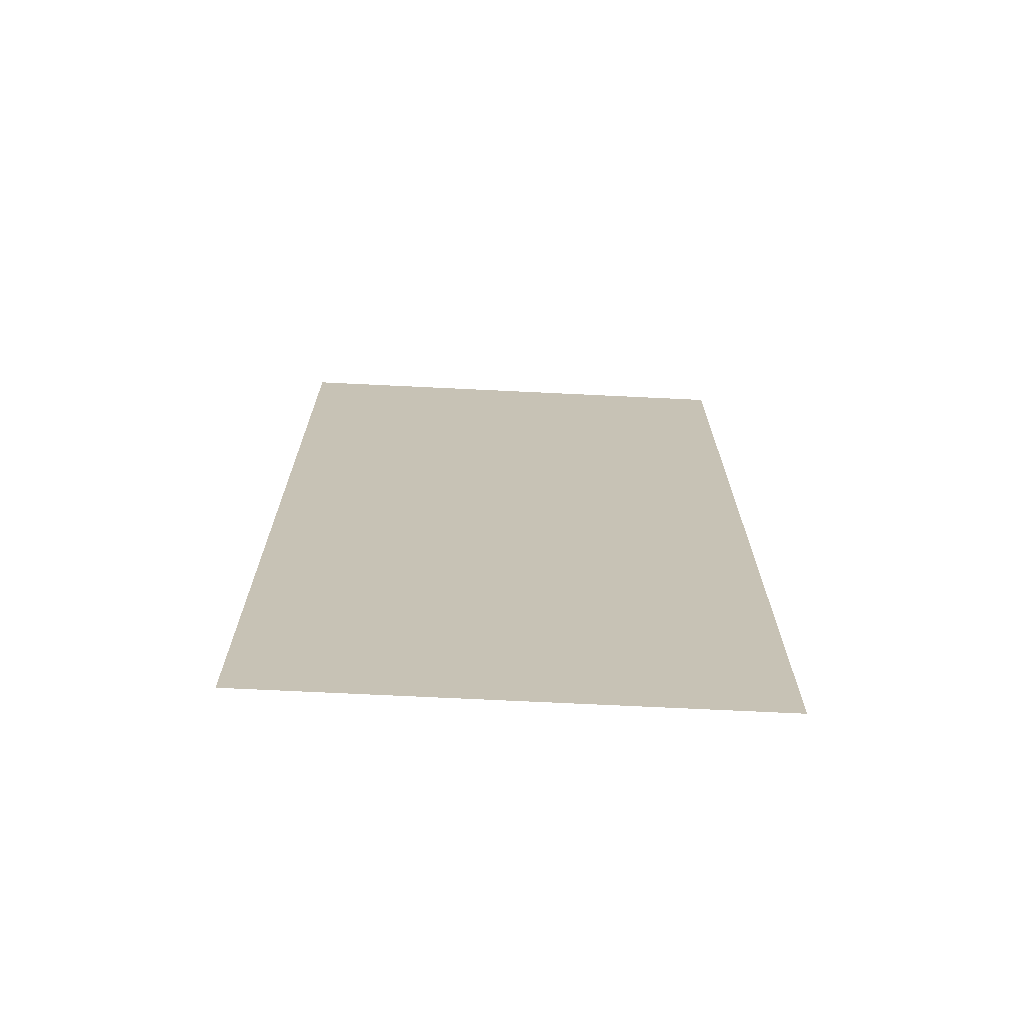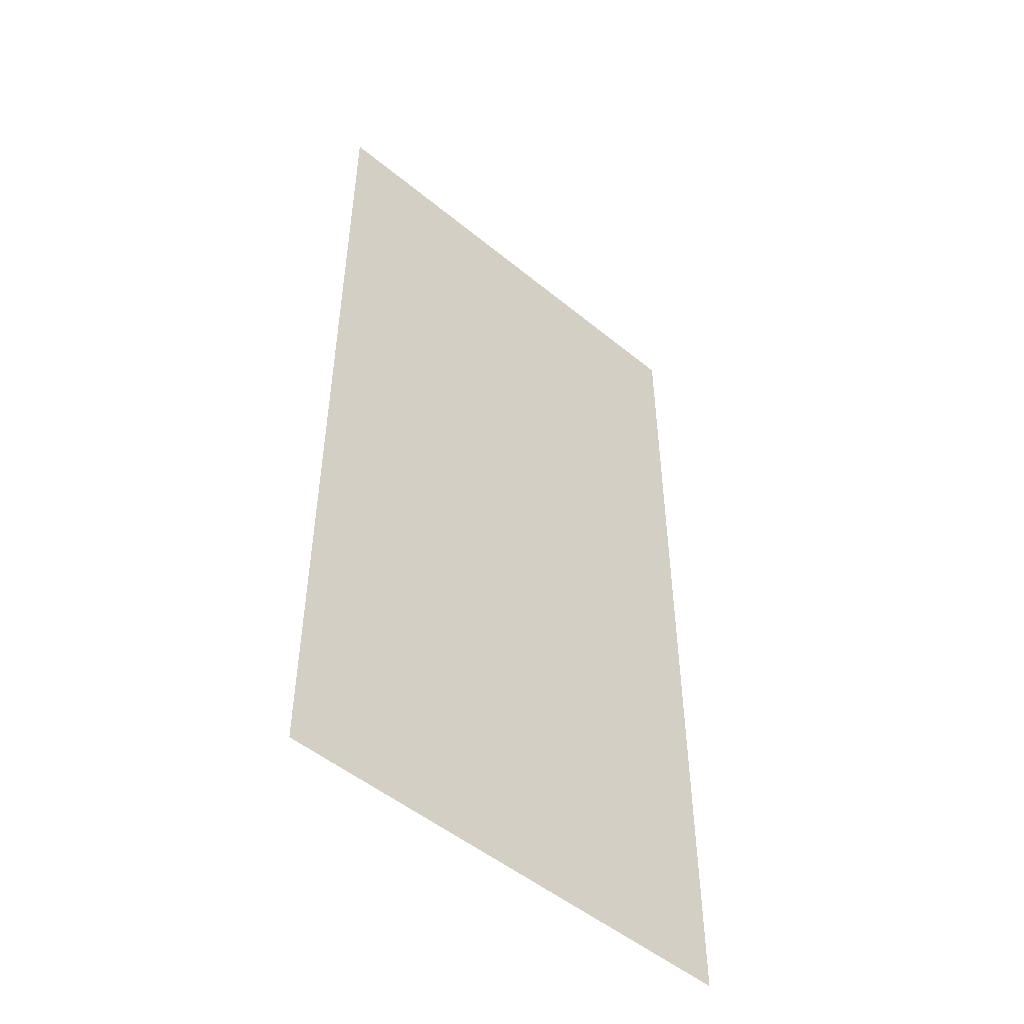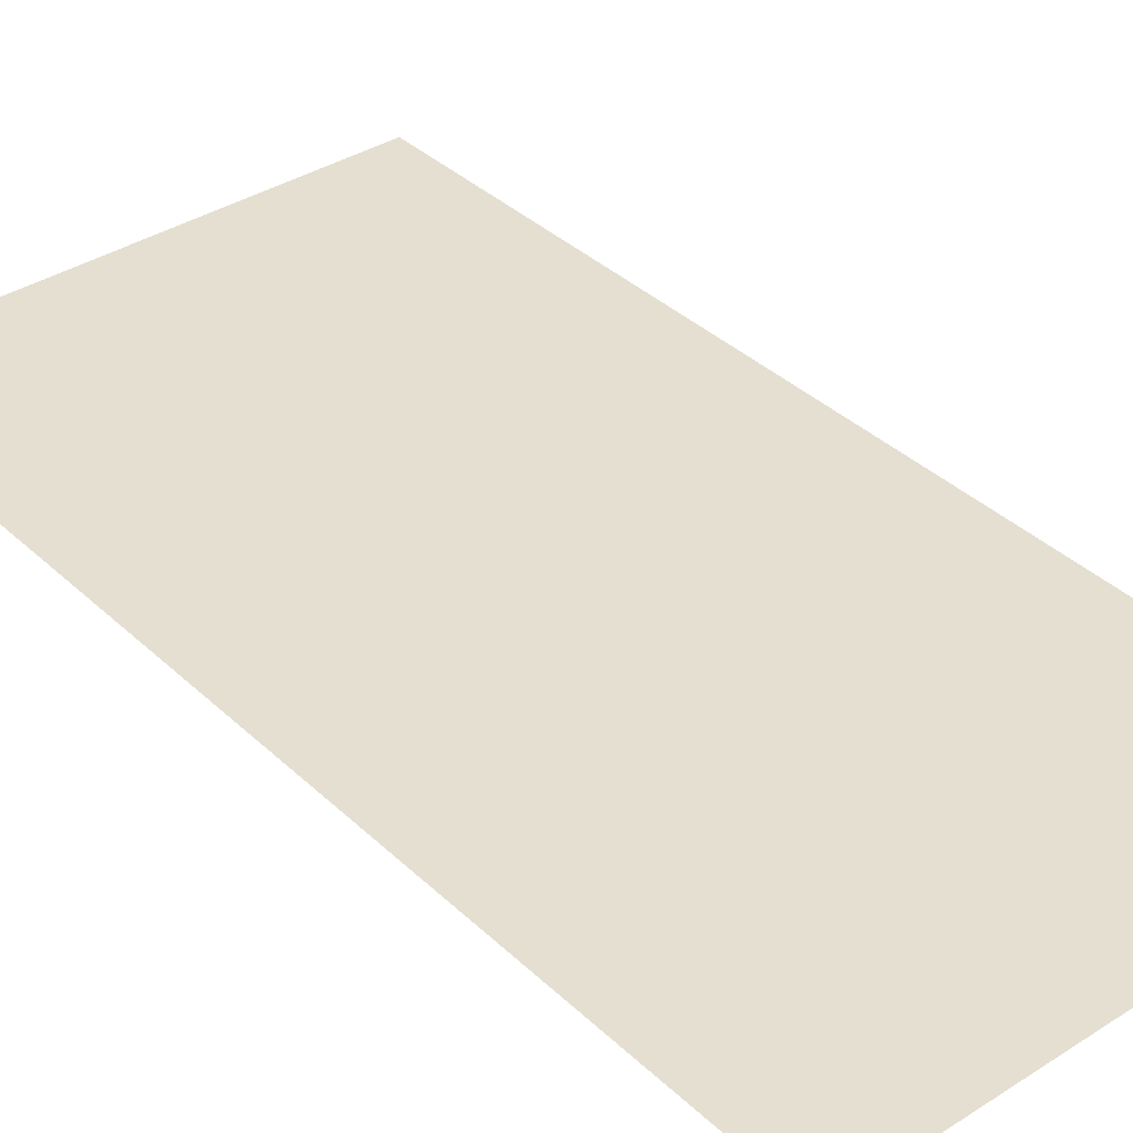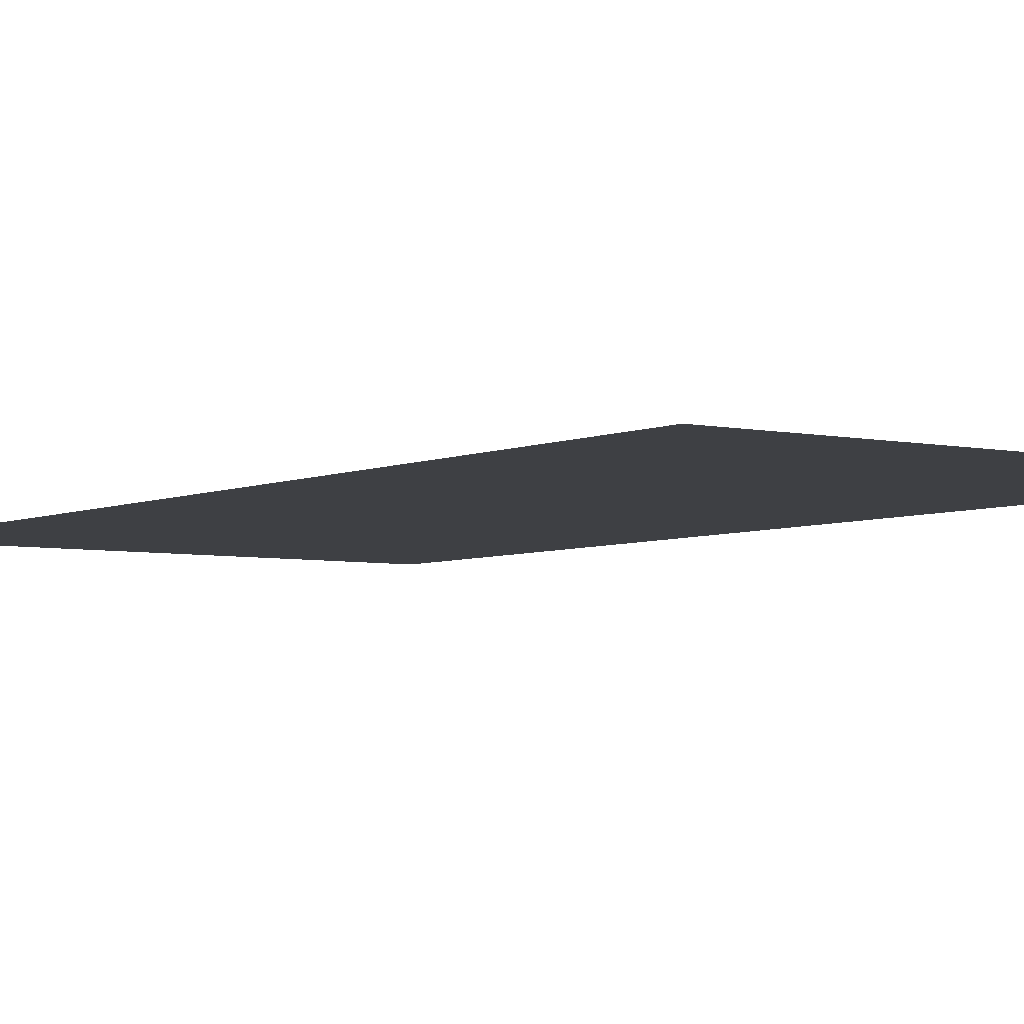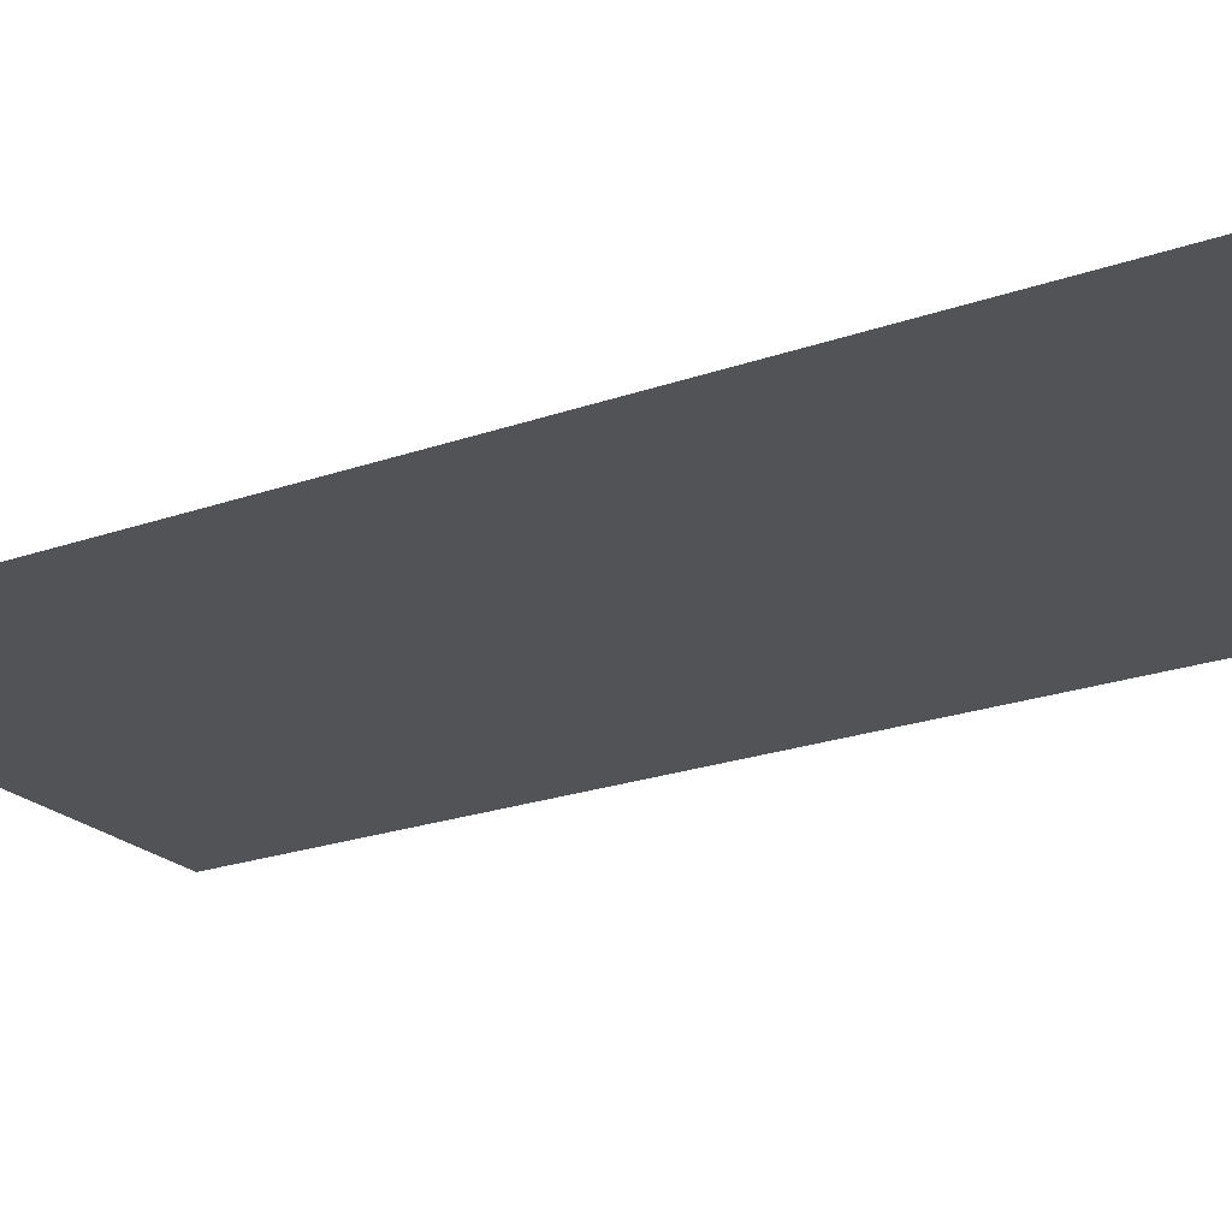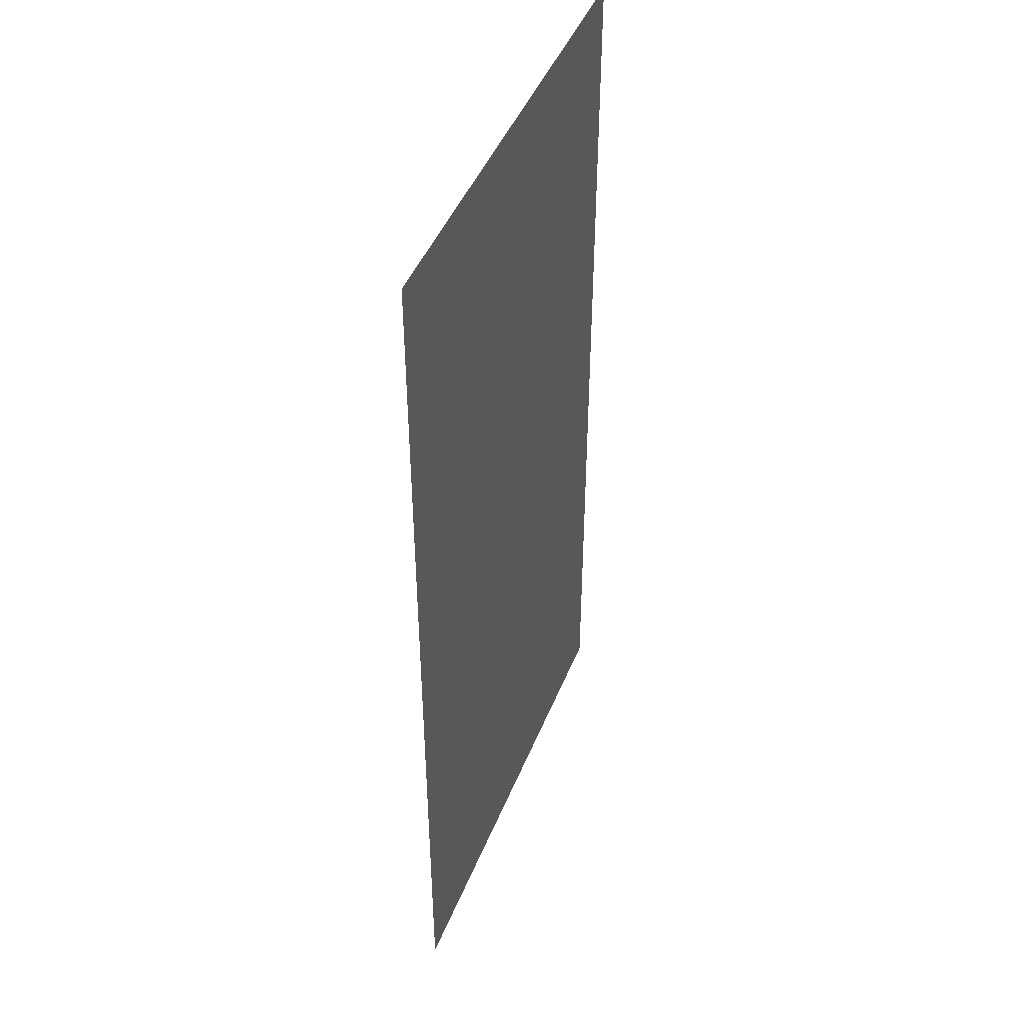
<metadata>
{"format":"obj","ext":"obj","renderer":"f3d","projection":"perspective","resolution":1024,"background":"white","views":[{"elev":-71.4,"azim":177.3,"up":"+Z"},{"elev":-50.6,"azim":-41.9,"up":"+Z"},{"elev":36.7,"azim":-39.7,"up":"+Y"},{"elev":-4.8,"azim":-35.7,"up":"+Y"},{"elev":-22.1,"azim":-58.2,"up":"+Y"},{"elev":45.6,"azim":111.3,"up":"+Z"}]}
</metadata>
<code>
v -6.952 8.25 0
v -5.951 8.251 0
v -6.952 8.25 2
v -5.951 8.251 2
f 1 2 3
f 2 3 4

</code>
